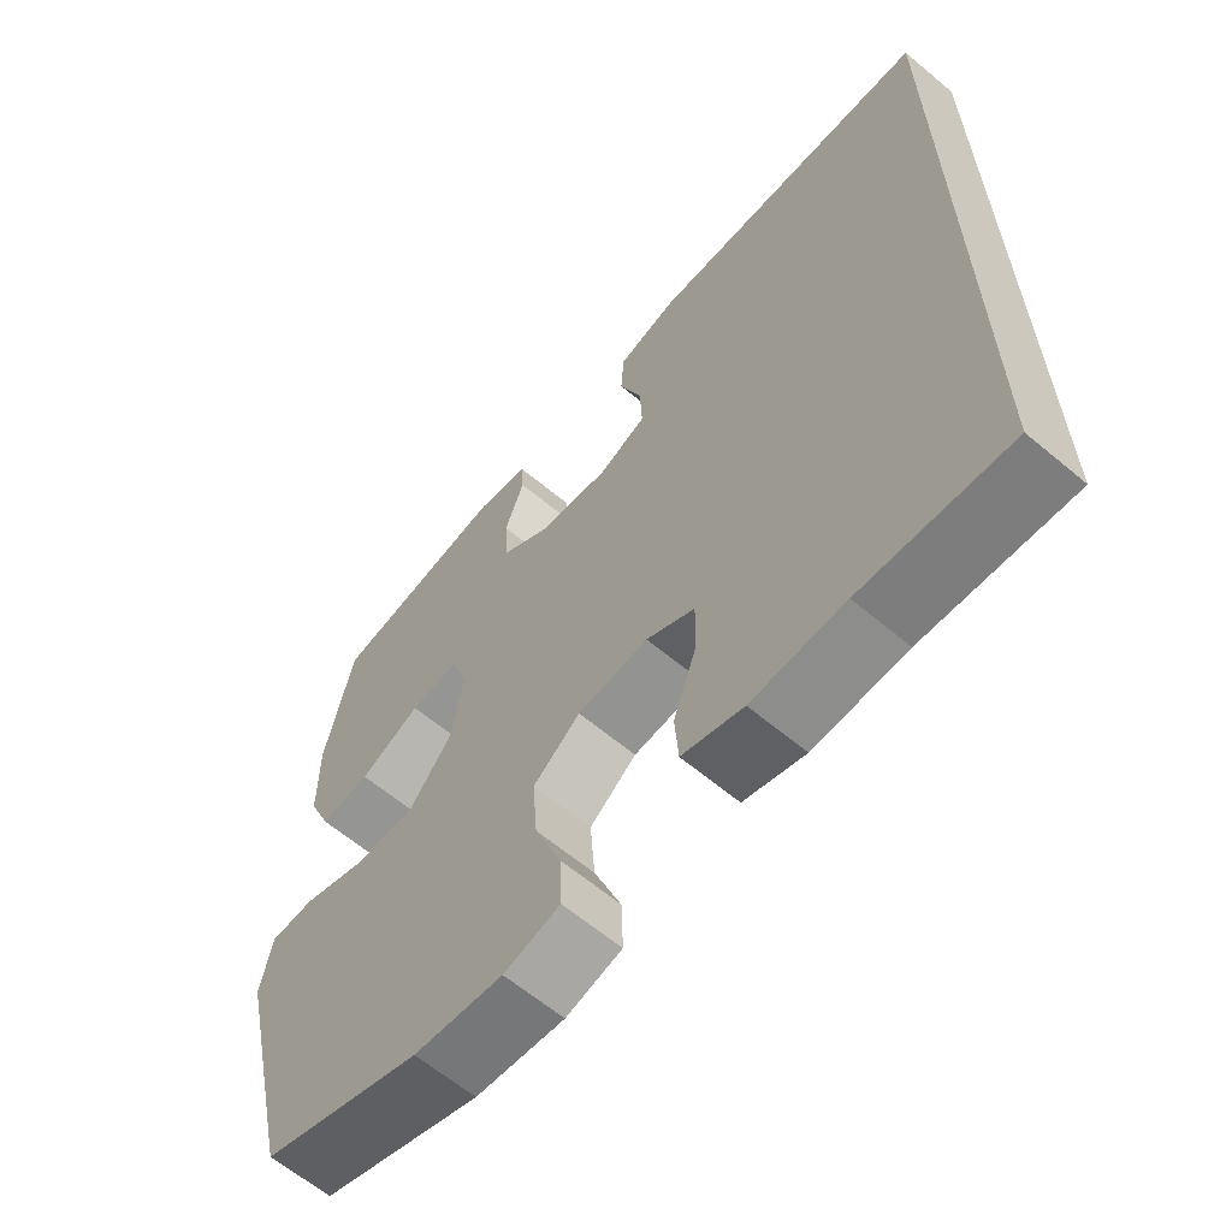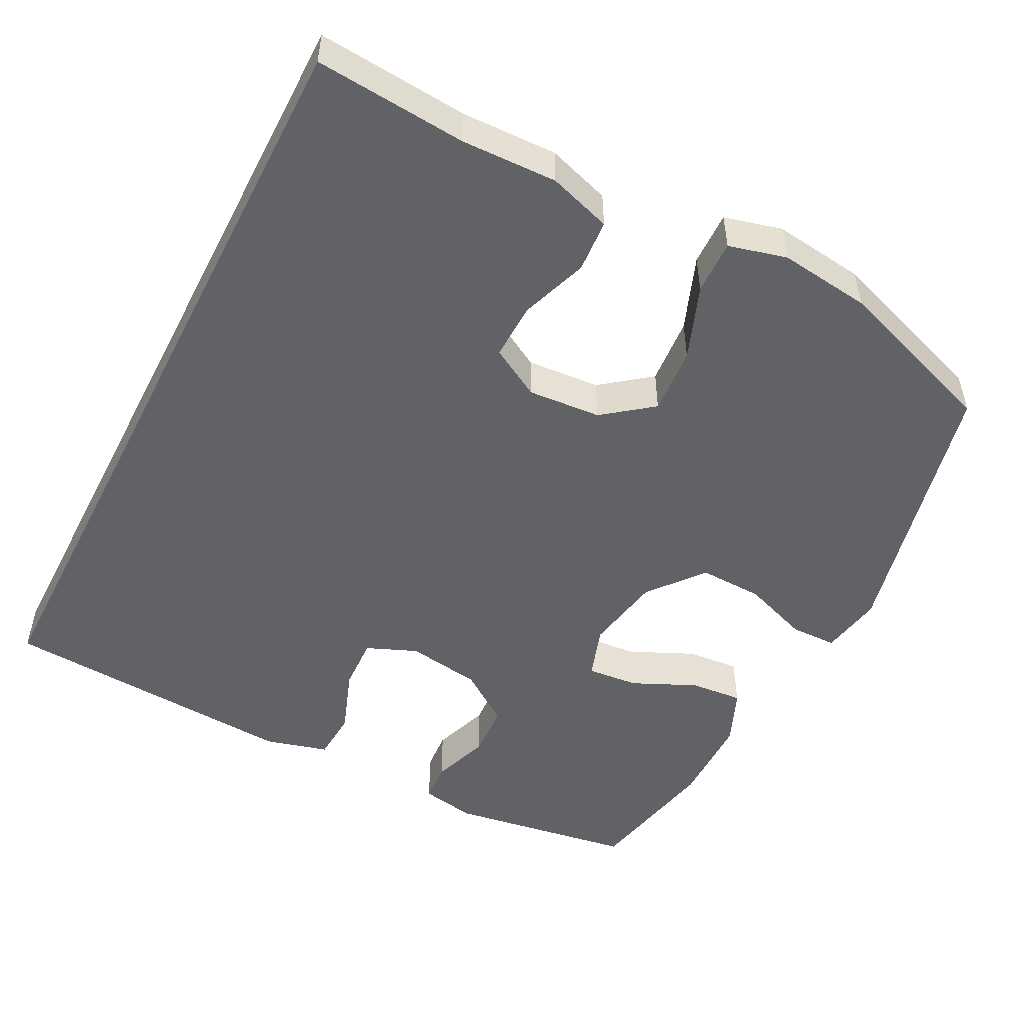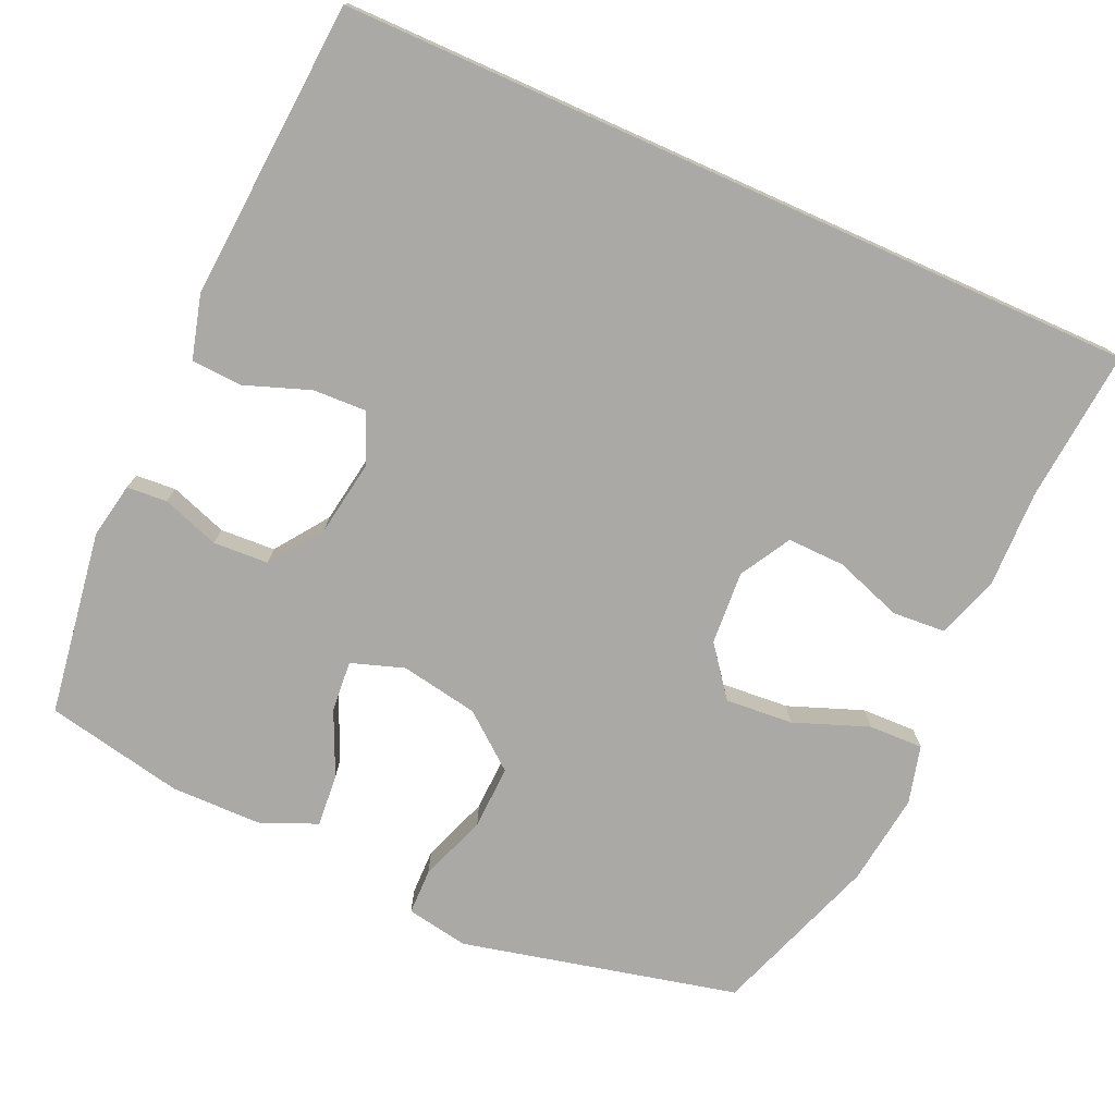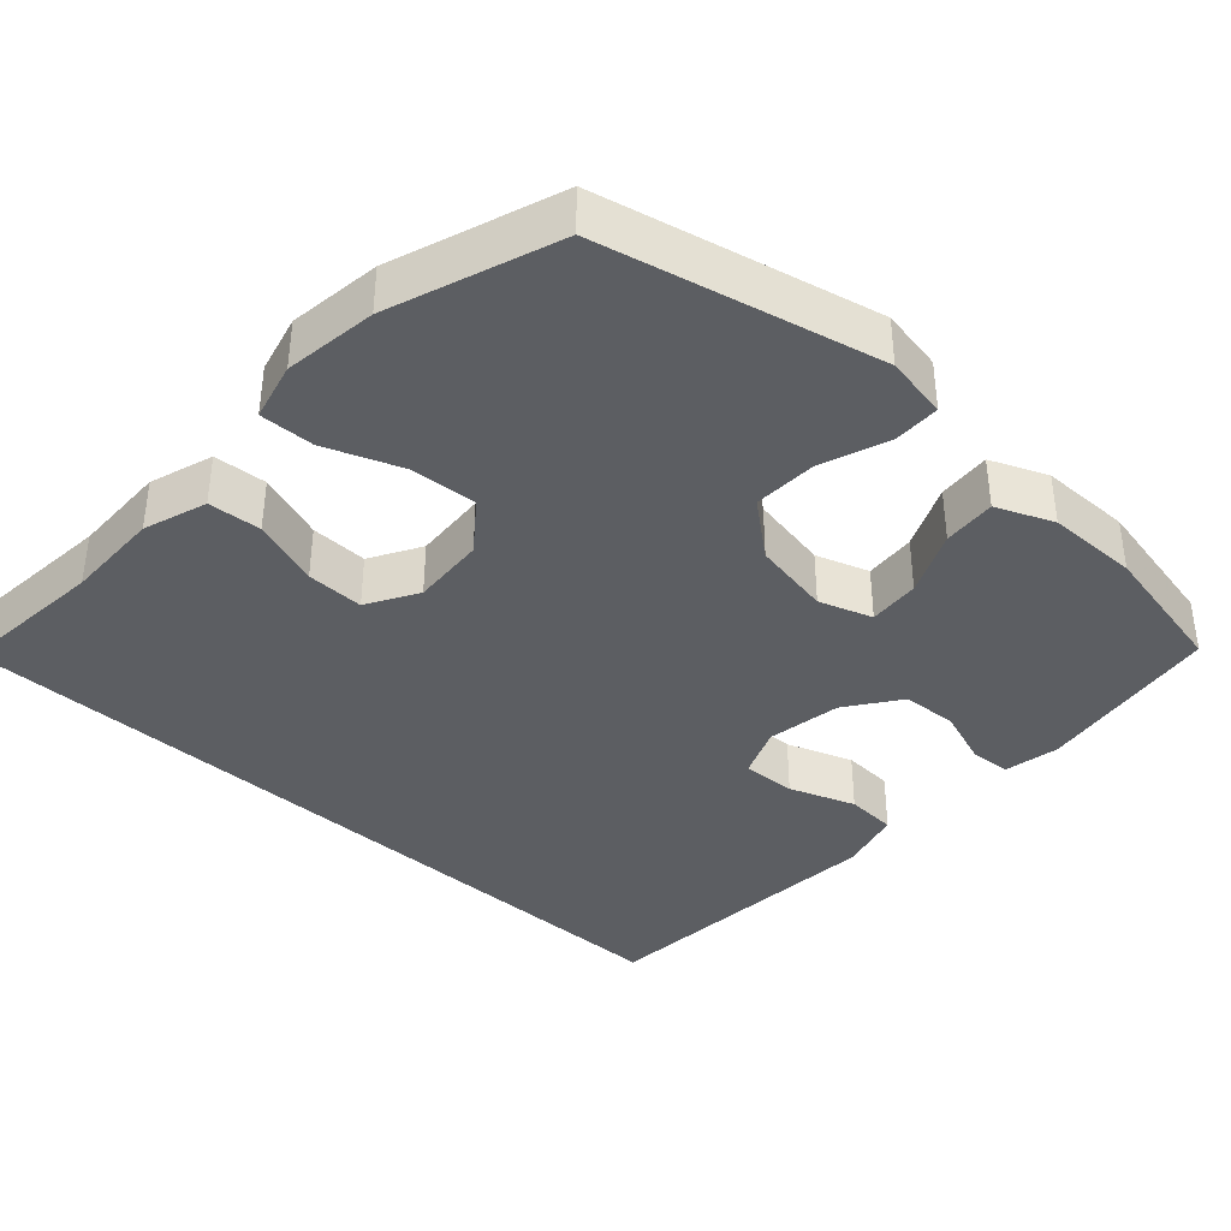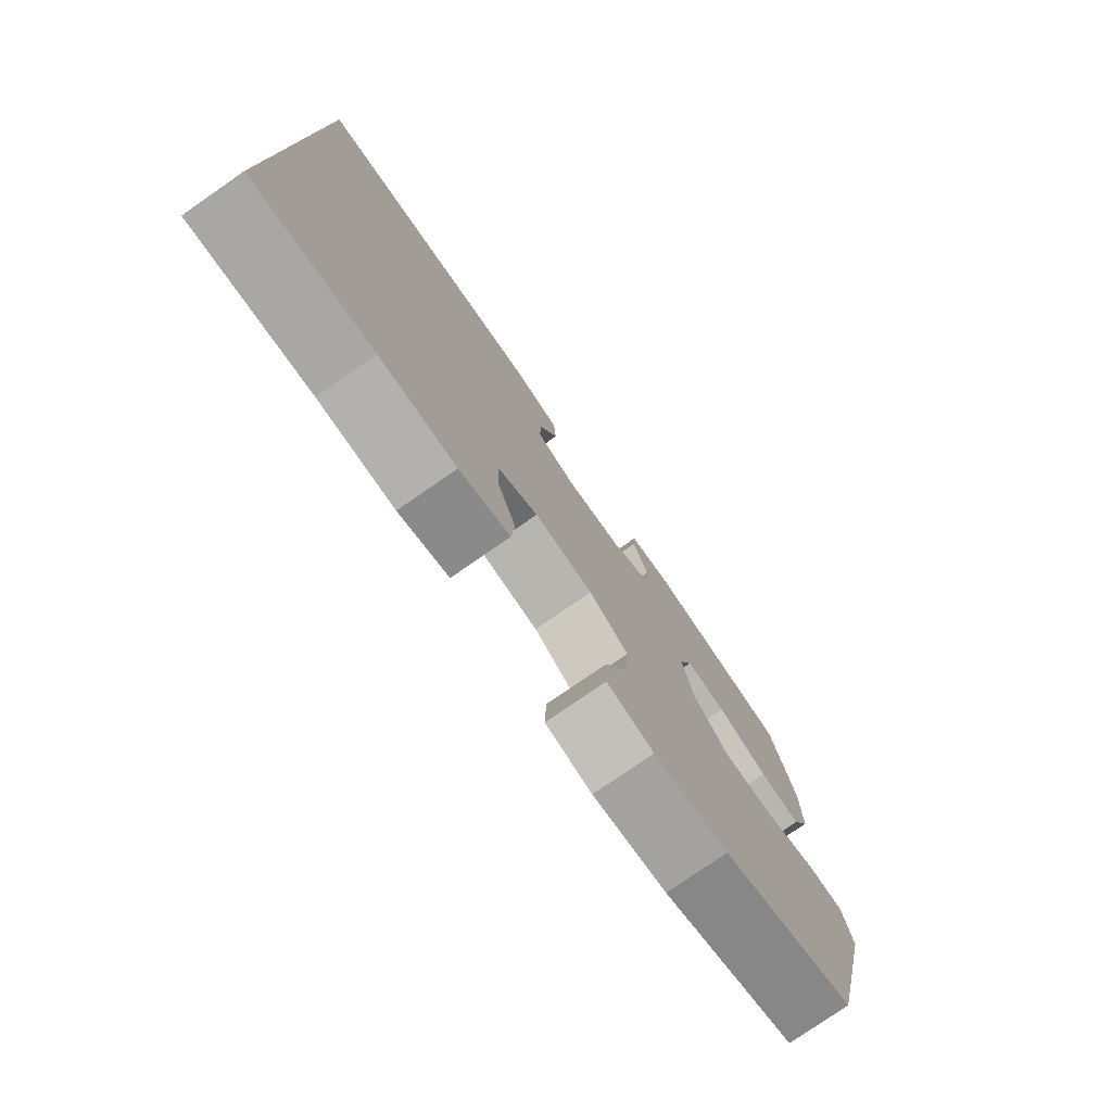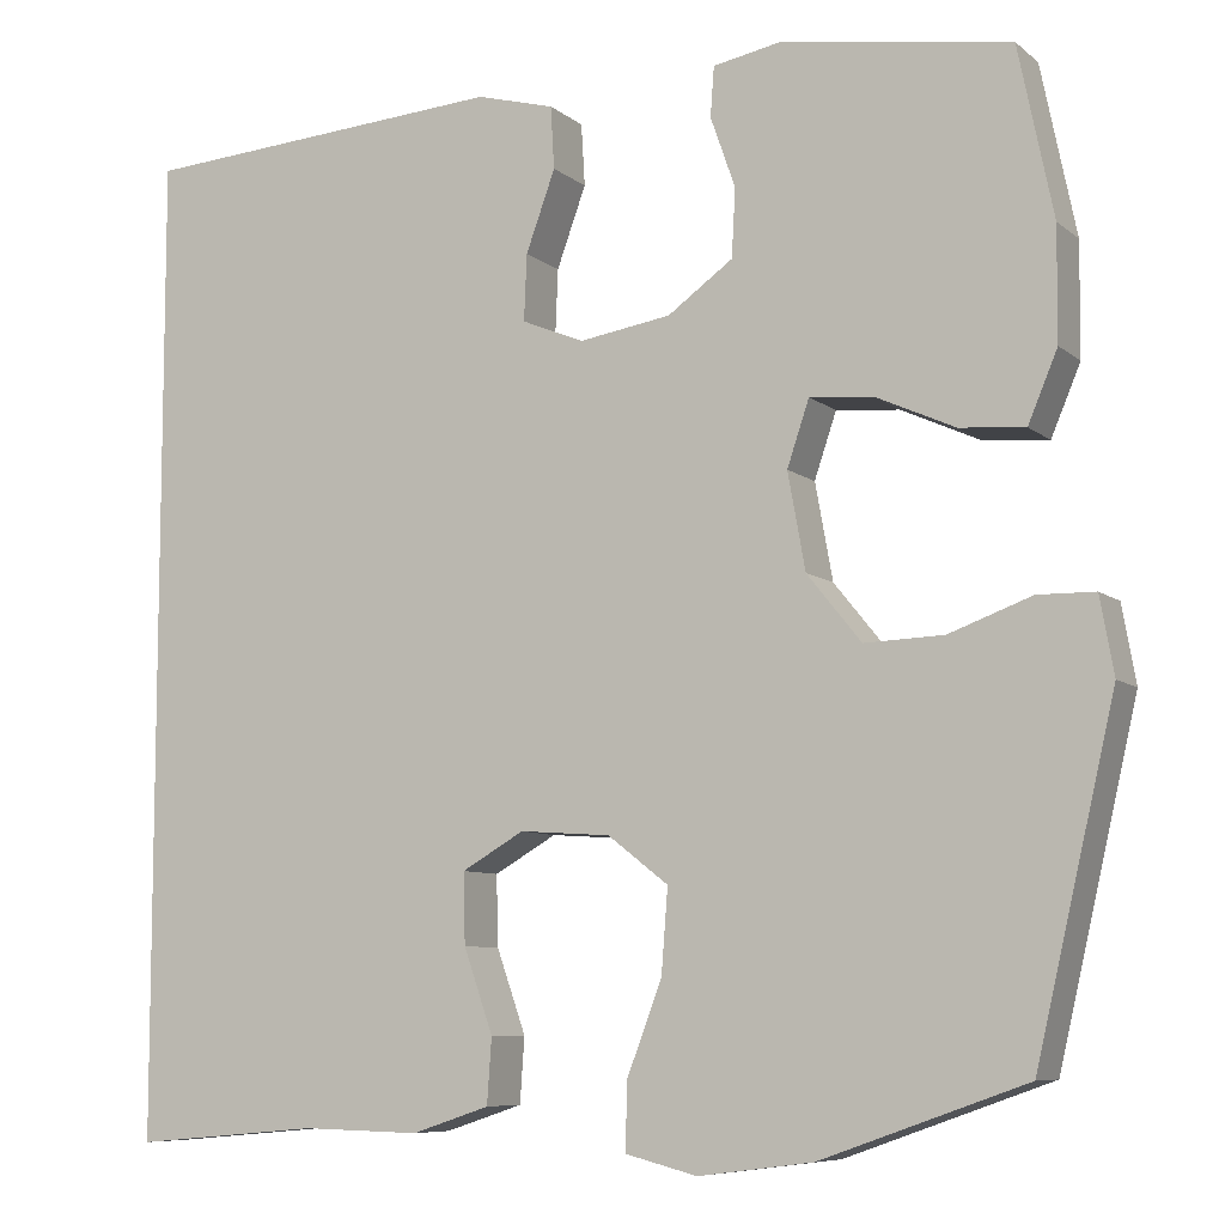
<metadata>
{"format":"obj","ext":"obj","renderer":"f3d","projection":"perspective","resolution":1024,"background":"white","views":[{"elev":-63.3,"azim":49.8,"up":"+Z"},{"elev":-50.6,"azim":152.9,"up":"+Y"},{"elev":-75.4,"azim":65.9,"up":"+Y"},{"elev":-38.0,"azim":-132.5,"up":"+Y"},{"elev":-78.3,"azim":124.7,"up":"+Z"},{"elev":-7.9,"azim":-153.2,"up":"+Z"}]}
</metadata>
<code>
v -0.5 0.07 -0.5
v -0.586 0.07 -0.13
v -0.571 0.07 -0.046
v -0.509 0.07 -0.045
v -0.419 0.07 -0.078
v -0.333 0.07 -0.081
v -0.274 0.07 -0.008
v -0.255 0.07 0.097
v -0.279 0.07 0.168
v -0.348 0.07 0.162
v -0.434 0.07 0.123
v -0.505 0.07 0.117
v -0.537 0.07 0.193
v -0.538 0.07 0.315
v -0.5 0.07 0.5
v -0.251 0.07 0.538
v -0.177 0.07 0.524
v -0.173 0.07 0.47
v -0.2 0.07 0.393
v -0.196 0.07 0.319
v -0.125 0.07 0.268
v -0.025 0.07 0.252
v 0.043 0.07 0.28
v 0.04 0.07 0.352
v 0.008 0.07 0.44
v 0.012 0.07 0.508
v 0.097 0.07 0.531
v 0.226 0.07 0.522
v 0.5 0.07 0.503
v 0.5 0.07 -0.574
v 0.296 0.07 -0.556
v 0.167 0.07 -0.559
v 0.082 0.07 -0.531
v 0.077 0.07 -0.46
v 0.109 0.07 -0.369
v 0.111 0.07 -0.292
v 0.043 0.07 -0.253
v -0.056 0.07 -0.26
v -0.122 0.07 -0.311
v -0.115 0.07 -0.402
v -0.077 0.07 -0.502
v -0.075 0.07 -0.575
v -0.153 0.07 -0.595
v -0.277 0.07 -0.579
v -0.5 0 -0.5
v -0.586 0 -0.13
v -0.571 0 -0.046
v -0.509 0 -0.045
v -0.419 0 -0.078
v -0.333 0 -0.081
v -0.274 0 -0.008
v -0.255 0 0.097
v -0.279 0 0.168
v -0.348 0 0.162
v -0.434 0 0.123
v -0.505 0 0.117
v -0.537 0 0.193
v -0.538 0 0.315
v -0.5 0 0.5
v -0.251 0 0.538
v -0.177 0 0.524
v -0.173 0 0.47
v -0.2 0 0.393
v -0.196 0 0.319
v -0.125 0 0.268
v -0.025 0 0.252
v 0.043 0 0.28
v 0.04 0 0.352
v 0.008 0 0.44
v 0.012 0 0.508
v 0.097 0 0.531
v 0.226 0 0.522
v 0.5 0 0.503
v 0.5 0 -0.574
v 0.296 0 -0.556
v 0.167 0 -0.559
v 0.082 0 -0.531
v 0.077 0 -0.46
v 0.109 0 -0.369
v 0.111 0 -0.292
v 0.043 0 -0.253
v -0.056 0 -0.26
v -0.122 0 -0.311
v -0.115 0 -0.402
v -0.077 0 -0.502
v -0.075 0 -0.575
v -0.153 0 -0.595
v -0.277 0 -0.579
f 40 41 42 43
f 39 40 43 44
f 32 33 34 35
f 31 32 35 36
f 28 29 30 31
f 28 31 36
f 27 28 36 37
f 24 25 26 27
f 23 24 27
f 16 17 18 19
f 16 19 20
f 15 16 20
f 14 15 20 21
f 10 11 12 13
f 9 10 13 14
f 2 3 4 5
f 2 5 6
f 39 44 1 2
f 38 39 2 6
f 23 27 37 38
f 22 23 38 6
f 9 14 21 22
f 8 9 22
f 7 8 22
f 6 7 22
f 87 86 85 84
f 88 87 84 83
f 79 78 77 76
f 80 79 76 75
f 75 74 73 72
f 80 75 72
f 81 80 72 71
f 71 70 69 68
f 71 68 67
f 63 62 61 60
f 64 63 60
f 64 60 59
f 65 64 59 58
f 57 56 55 54
f 58 57 54 53
f 49 48 47 46
f 50 49 46
f 46 45 88 83
f 50 46 83 82
f 82 81 71 67
f 50 82 67 66
f 66 65 58 53
f 66 53 52
f 66 52 51
f 66 51 50
f 1 45 46 2
f 2 46 47 3
f 3 47 48 4
f 4 48 49 5
f 5 49 50 6
f 6 50 51 7
f 7 51 52 8
f 8 52 53 9
f 9 53 54 10
f 10 54 55 11
f 11 55 56 12
f 12 56 57 13
f 13 57 58 14
f 14 58 59 15
f 15 59 60 16
f 16 60 61 17
f 17 61 62 18
f 18 62 63 19
f 19 63 64 20
f 20 64 65 21
f 21 65 66 22
f 22 66 67 23
f 23 67 68 24
f 24 68 69 25
f 25 69 70 26
f 26 70 71 27
f 27 71 72 28
f 28 72 73 29
f 29 73 74 30
f 30 74 75 31
f 31 75 76 32
f 32 76 77 33
f 33 77 78 34
f 34 78 79 35
f 35 79 80 36
f 36 80 81 37
f 37 81 82 38
f 38 82 83 39
f 39 83 84 40
f 40 84 85 41
f 41 85 86 42
f 42 86 87 43
f 43 87 88 44
f 44 88 45 1

</code>
